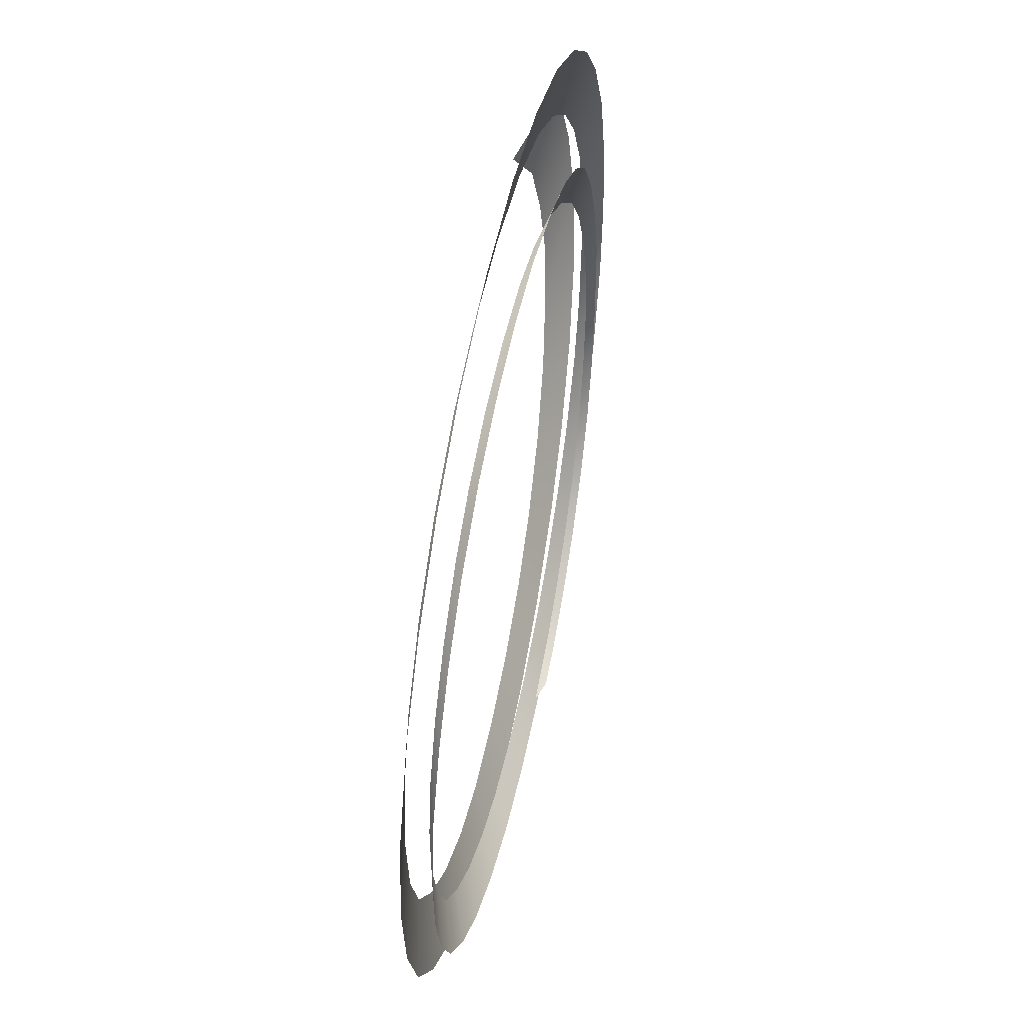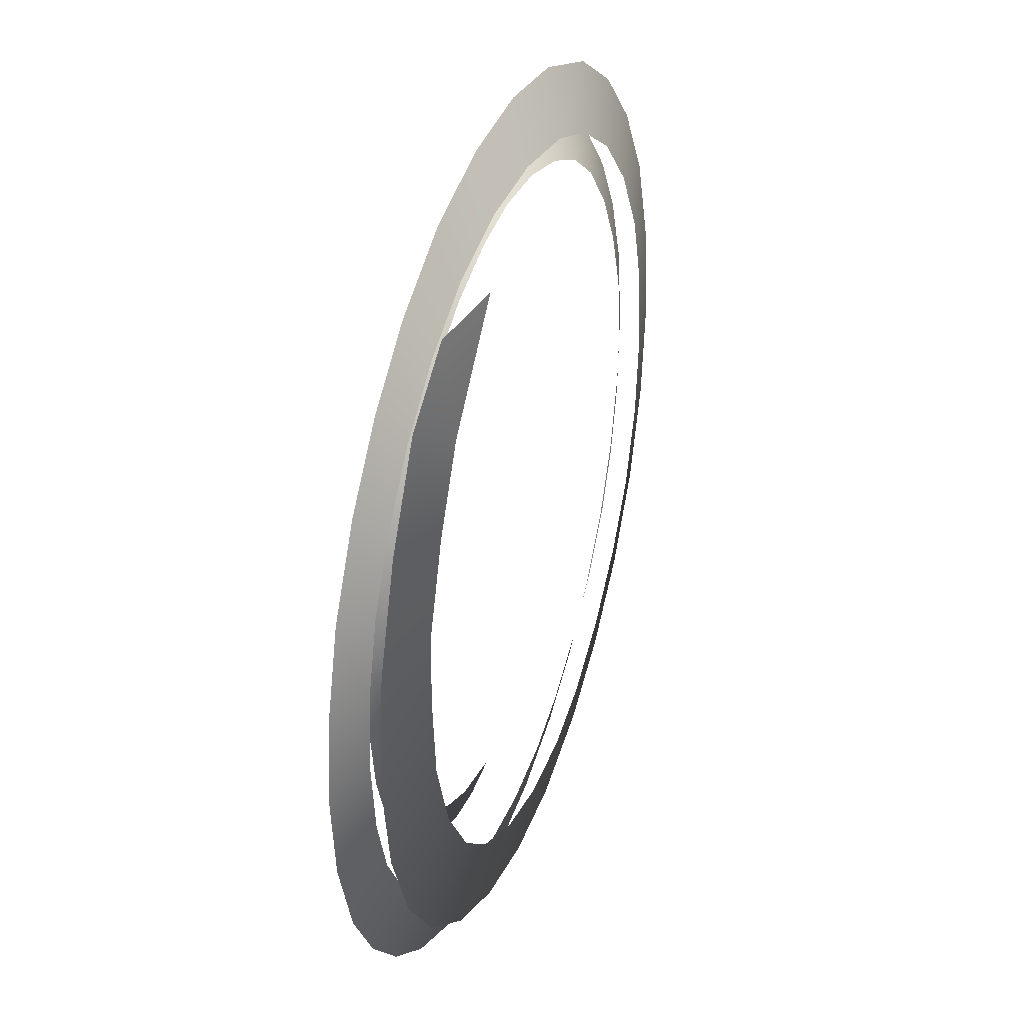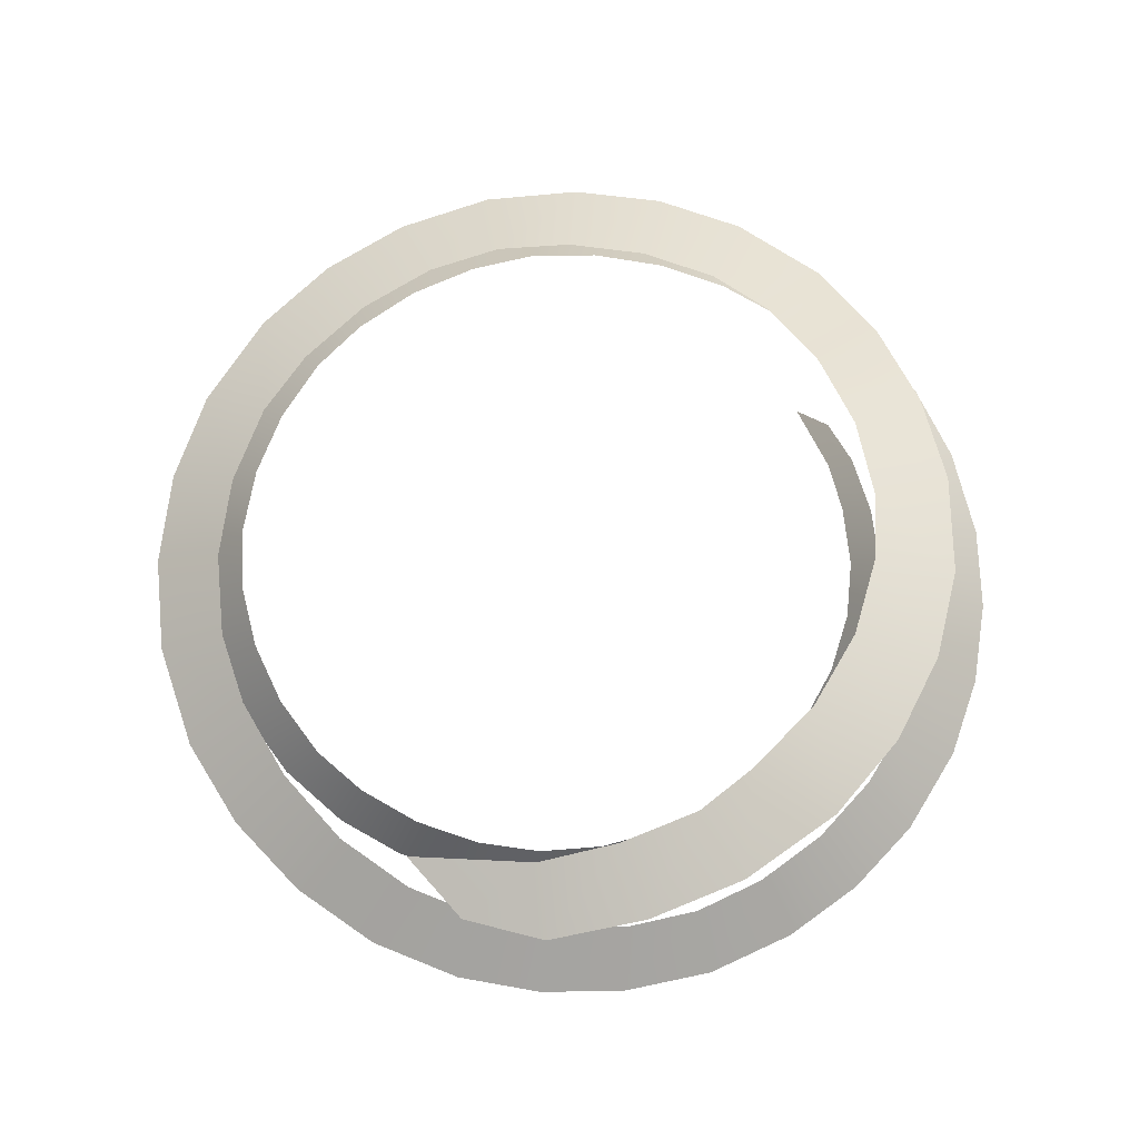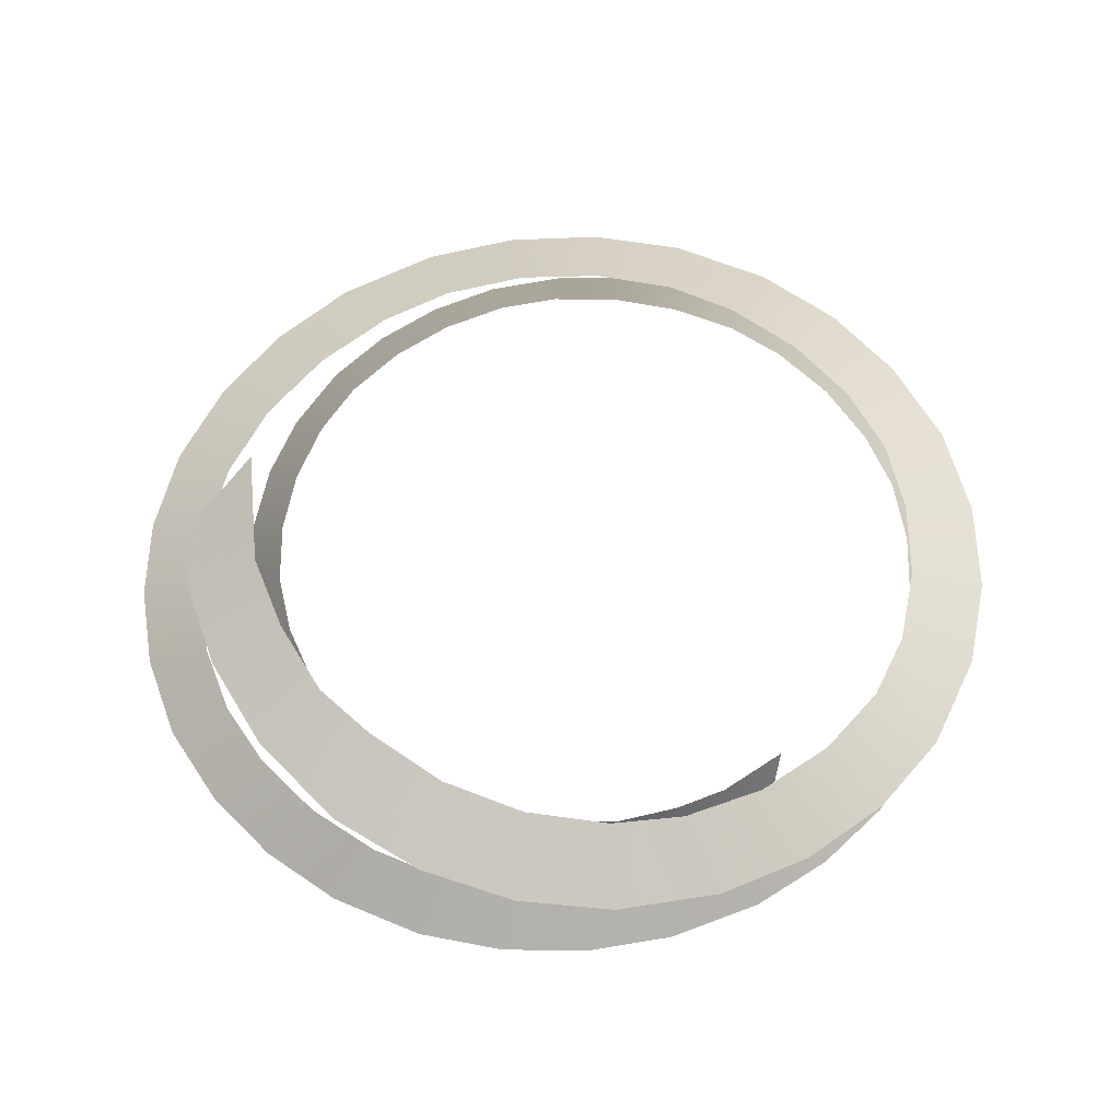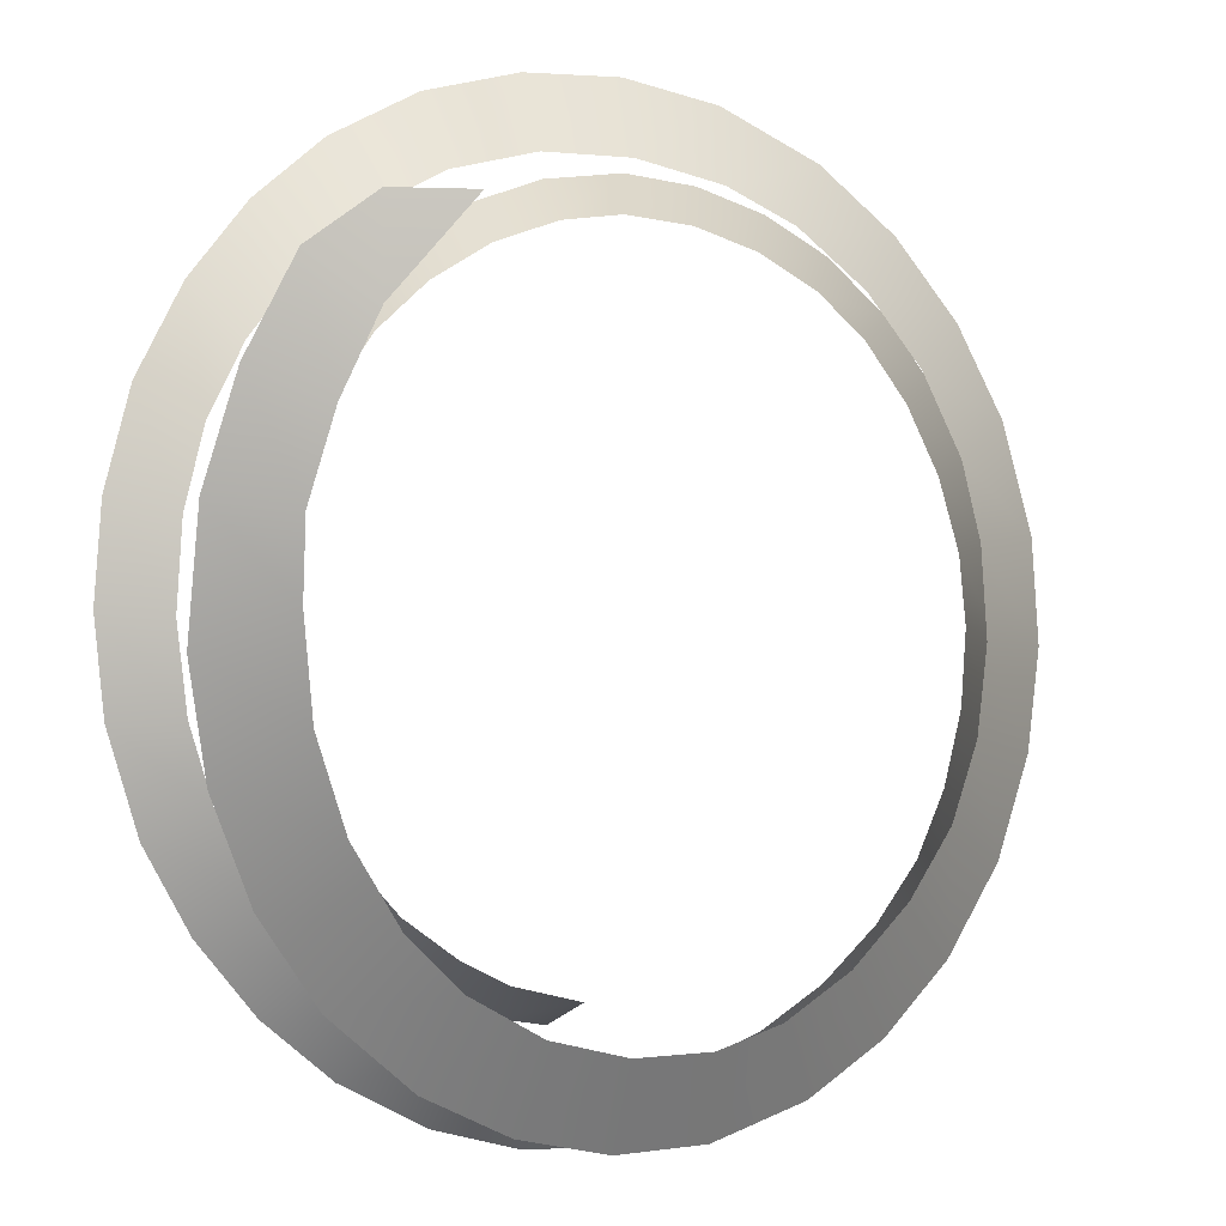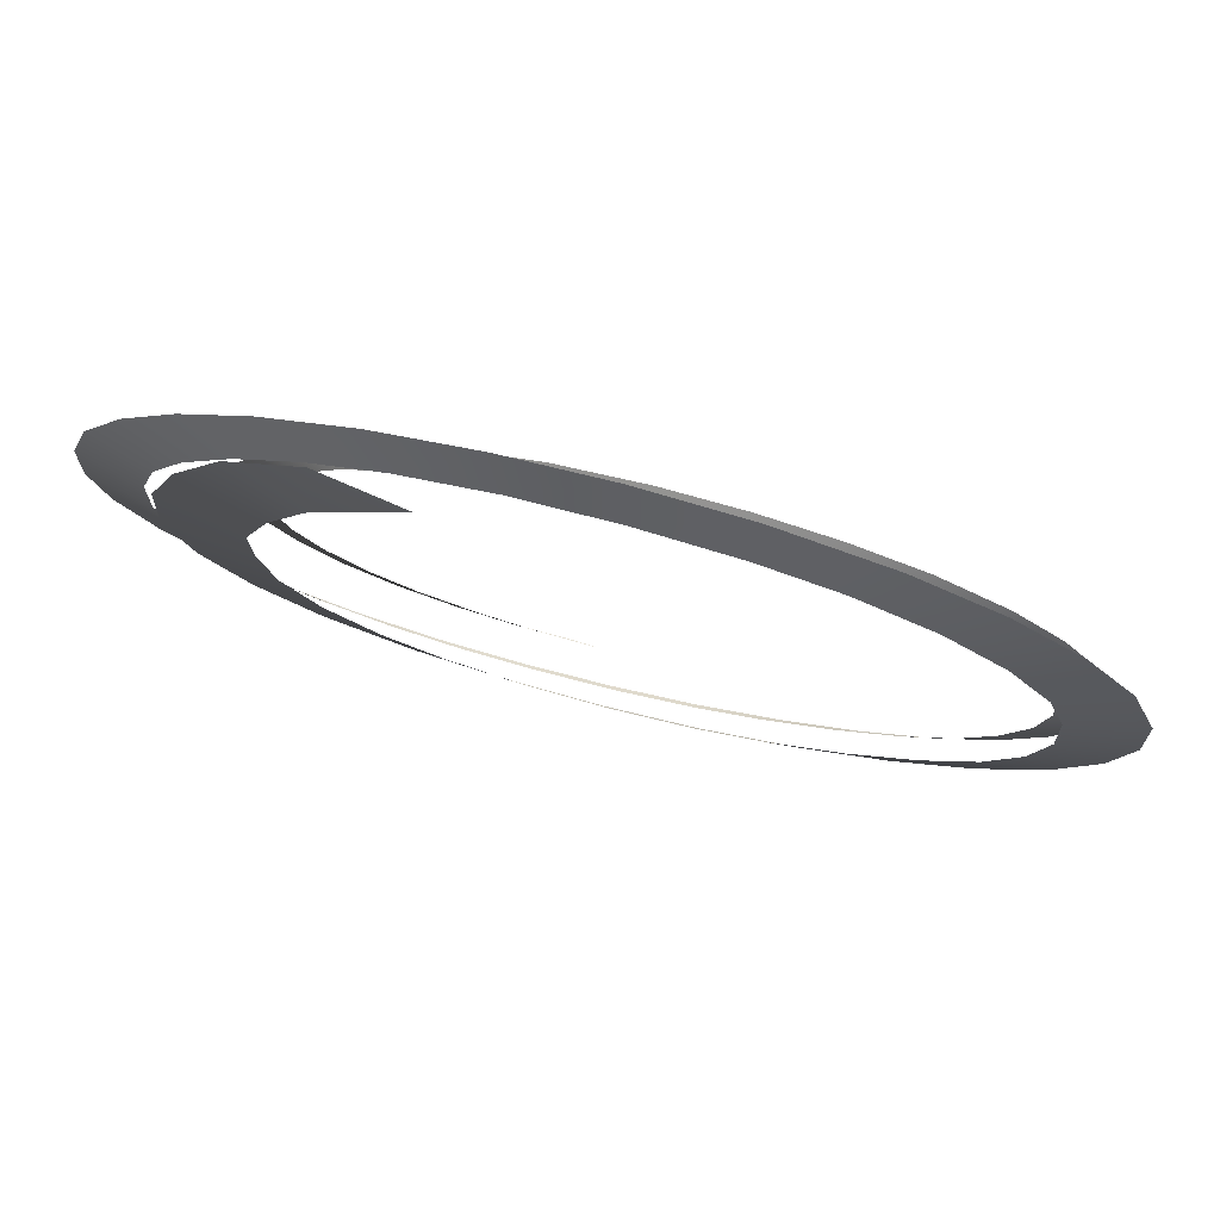
<metadata>
{"format":"obj","ext":"obj","renderer":"f3d","projection":"perspective","resolution":1024,"background":"white","views":[{"elev":49.6,"azim":-78.1,"up":"+Z"},{"elev":35.7,"azim":109.0,"up":"+Z"},{"elev":69.3,"azim":49.7,"up":"+Y"},{"elev":60.1,"azim":131.2,"up":"+Y"},{"elev":-0.8,"azim":147.5,"up":"+Z"},{"elev":78.9,"azim":-166.1,"up":"+Z"}]}
</metadata>
<code>
g SkillTrail_02_Outside
v -0.07861 -0.1307 -1.879
v 0.3636 -0.1252 -1.767
v 0.4289 -0.1554 -1.93
v 0.1293 -0.1604 -1.983
v 0.7886 -0.1506 -1.772
v 0.6623 -0.1199 -1.621
v 1.116 -0.1457 -1.547
v 0.9894 -0.1147 -1.395
v 1.414 -0.1406 -1.235
v 1.25 -0.1098 -1.121
v 1.627 -0.1358 -0.8888
v 1.462 -0.1047 -0.7798
v 1.773 -0.1311 -0.5059
v 1.606 -0.09966 -0.4029
v 1.846 -0.1263 -0.0986
v 1.675 -0.09457 -0.003168
v 1.838 -0.1254 0.4701
v 1.658 -0.08979 0.3773
v 1.737 -0.1205 0.8801
v 1.562 -0.08462 0.7749
v 1.56 -0.1201 1.267
v 1.39 -0.07938 1.149
v 1.3 -0.124 1.633
v 1.159 -0.07426 1.472
v 0.9511 -0.1315 1.935
v 0.8607 -0.06907 1.738
v 0.575 -0.1387 2.158
v 0.5027 -0.06359 1.952
v 0.1606 -0.1412 2.309
v 0.1082 -0.05803 2.094
v -0.3211 -0.1352 2.379
v -0.2731 -0.05289 2.152
v -0.7689 -0.1296 2.347
v -0.6955 -0.04723 2.125
v -1.206 -0.124 2.232
v -1.107 -0.04155 2.017
v -1.617 -0.1184 2.036
v -1.491 -0.03587 1.831
v -2.017 -0.1123 1.729
v -1.801 -0.03076 1.591
v -2.318 -0.1068 1.376
v -2.082 -0.02519 1.256
v -2.549 -0.1013 0.9643
v -2.297 -0.01972 0.8699
v -2.702 -0.09599 0.5128
v -2.436 -0.01437 0.4473
v -2.762 -0.09028 -0.01364
v -2.479 -0.009719 0.04657
v -2.72 -0.08528 -0.4963
v -2.441 -0.004722 -0.4013
v -2.589 -0.08047 -0.9658
v -2.317 7.8e-05 -0.836
v -2.359 -0.07561 -1.429
v -2.124 0.004424 -1.221
v -2.029 -0.07101 -1.832
v -1.842 0.008528 -1.558
v -1.642 -0.06687 -2.152
v -1.482 0.01264 -1.854
v -1.198 -0.06293 -2.397
v -1.072 0.01653 -2.079
v -0.6611 -0.05883 -2.568
v -0.6743 0.01979 -2.209
v -0.1511 -0.05534 -2.617
v -0.2063 0.02324 -2.26
v 0.3605 -0.05202 -2.573
v 0.2743 0.02651 -2.216
v 0.8631 -0.04886 -2.433
v 0.741 0.02962 -2.084
v 1.382 -0.0455 -2.165
v 1.125 0.03225 -1.889
v 1.793 -0.04258 -1.833
v 1.506 0.03512 -1.59
v 2.136 -0.03972 -1.433
v 1.823 0.03793 -1.228
v 2.4 -0.03689 -0.9774
v 2.066 0.0407 -0.813
v 2.58 -0.03375 -0.4238
v 2.199 0.04314 -0.4077
v 2.638 -0.03089 0.09971
v 2.26 0.04594 0.07021
v 2.597 -0.02798 0.626
v 2.228 0.04879 0.548
v 2.45 -0.02483 1.162
v 2.115 0.05153 0.9816
v 2.188 -0.02158 1.65
v 1.91 0.05436 1.377
v 1.856 -0.0184 2.054
v 1.618 0.05747 1.745
v 1.454 -0.01513 2.387
v 1.249 0.06088 2.051
v 0.9411 -0.01145 2.656
v 0.827 0.0651 2.272
v 0.3684 -0.006906 2.808
v 0.3053 0.07007 2.406
v -0.226 -0.002201 2.843
v -0.2506 0.07663 2.422
v -0.827 0.003642 2.756
v -0.8069 0.08324 2.328
v -1.467 0.01027 2.505
v -1.263 0.08907 2.149
v -1.975 0.01626 2.157
v -1.717 0.09567 1.836
v -2.395 0.02216 1.712
v -2.086 0.1022 1.434
v -2.71 0.02794 1.191
v -2.355 0.1087 0.9604
v -2.914 0.03423 0.548
v -2.484 0.1143 0.5016
v -2.959 0.03975 -0.05717
v -2.522 0.1204 -0.0368
v -2.875 0.04504 -0.6548
v -2.447 0.1264 -0.566
v -2.654 0.05036 -1.248
v -2.266 0.1318 -1.03
v -2.295 0.05542 -1.765
v -1.97 0.137 -1.429
v -1.855 0.05995 -2.164
v -1.58 0.1422 -1.775
v -1.341 0.06417 -2.454
v -1.132 0.1471 -2.025
v -0.7126 0.06852 -2.628
v -0.697 0.1512 -2.142
v -0.1214 0.07217 -2.632
v -0.183 0.1556 -2.14
v 0.4598 0.07558 -2.499
v 0.3191 0.1597 -2.012
v 1.002 0.0787 -2.241
v 0.7816 0.1636 -1.761
v 1.518 0.08194 -1.816
v 1.128 0.1669 -1.442
v 1.879 0.08473 -1.315
v 1.427 0.1704 -0.9848
v 2.119 0.08741 -0.7328
v 1.612 0.1738 -0.4562
v 2.226 0.08996 -0.09771
v 1.672 0.1772 0.1192
v 2.165 0.09261 0.6286
v 1.659 0.1806 0.573
v 1.962 0.09657 1.263
v 1.493 0.1846 1.091
v 1.651 0.09954 1.834
v 1.251 0.188 1.573
v 1.207 0.09992 2.149
v 0.6947 0.1883 2.169
f 1 2 3
f 1 3 4
f 2 5 3
f 2 6 5
f 6 7 5
f 6 8 7
f 8 9 7
f 8 10 9
f 10 11 9
f 10 12 11
f 12 13 11
f 12 14 13
f 14 15 13
f 14 16 15
f 16 17 15
f 16 18 17
f 18 19 17
f 18 20 19
f 20 21 19
f 20 22 21
f 22 23 21
f 22 24 23
f 24 25 23
f 24 26 25
f 26 27 25
f 26 28 27
f 28 29 27
f 28 30 29
f 30 31 29
f 30 32 31
f 32 33 31
f 32 34 33
f 34 35 33
f 34 36 35
f 36 37 35
f 36 38 37
f 38 39 37
f 38 40 39
f 40 41 39
f 40 42 41
f 42 43 41
f 42 44 43
f 44 45 43
f 44 46 45
f 46 47 45
f 46 48 47
f 48 49 47
f 48 50 49
f 50 51 49
f 50 52 51
f 52 53 51
f 52 54 53
f 54 55 53
f 54 56 55
f 56 57 55
f 56 58 57
f 58 59 57
f 58 60 59
f 60 61 59
f 60 62 61
f 62 63 61
f 62 64 63
f 64 65 63
f 64 66 65
f 66 67 65
f 66 68 67
f 68 69 67
f 68 70 69
f 70 71 69
f 70 72 71
f 72 73 71
f 72 74 73
f 74 75 73
f 74 76 75
f 76 77 75
f 76 78 77
f 78 79 77
f 78 80 79
f 80 81 79
f 80 82 81
f 82 83 81
f 82 84 83
f 84 85 83
f 84 86 85
f 86 87 85
f 86 88 87
f 88 89 87
f 88 90 89
f 90 91 89
f 90 92 91
f 92 93 91
f 92 94 93
f 94 95 93
f 94 96 95
f 96 97 95
f 96 98 97
f 98 99 97
f 98 100 99
f 100 101 99
f 100 102 101
f 102 103 101
f 102 104 103
f 104 105 103
f 104 106 105
f 106 107 105
f 106 108 107
f 108 109 107
f 108 110 109
f 110 111 109
f 110 112 111
f 112 113 111
f 112 114 113
f 114 115 113
f 114 116 115
f 116 117 115
f 116 118 117
f 118 119 117
f 118 120 119
f 120 121 119
f 120 122 121
f 122 123 121
f 122 124 123
f 124 125 123
f 124 126 125
f 126 127 125
f 126 128 127
f 128 129 127
f 128 130 129
f 130 131 129
f 130 132 131
f 132 133 131
f 132 134 133
f 134 135 133
f 134 136 135
f 136 137 135
f 136 138 137
f 138 139 137
f 138 140 139
f 140 141 139
f 140 142 141
f 142 143 141
f 142 144 143

</code>
